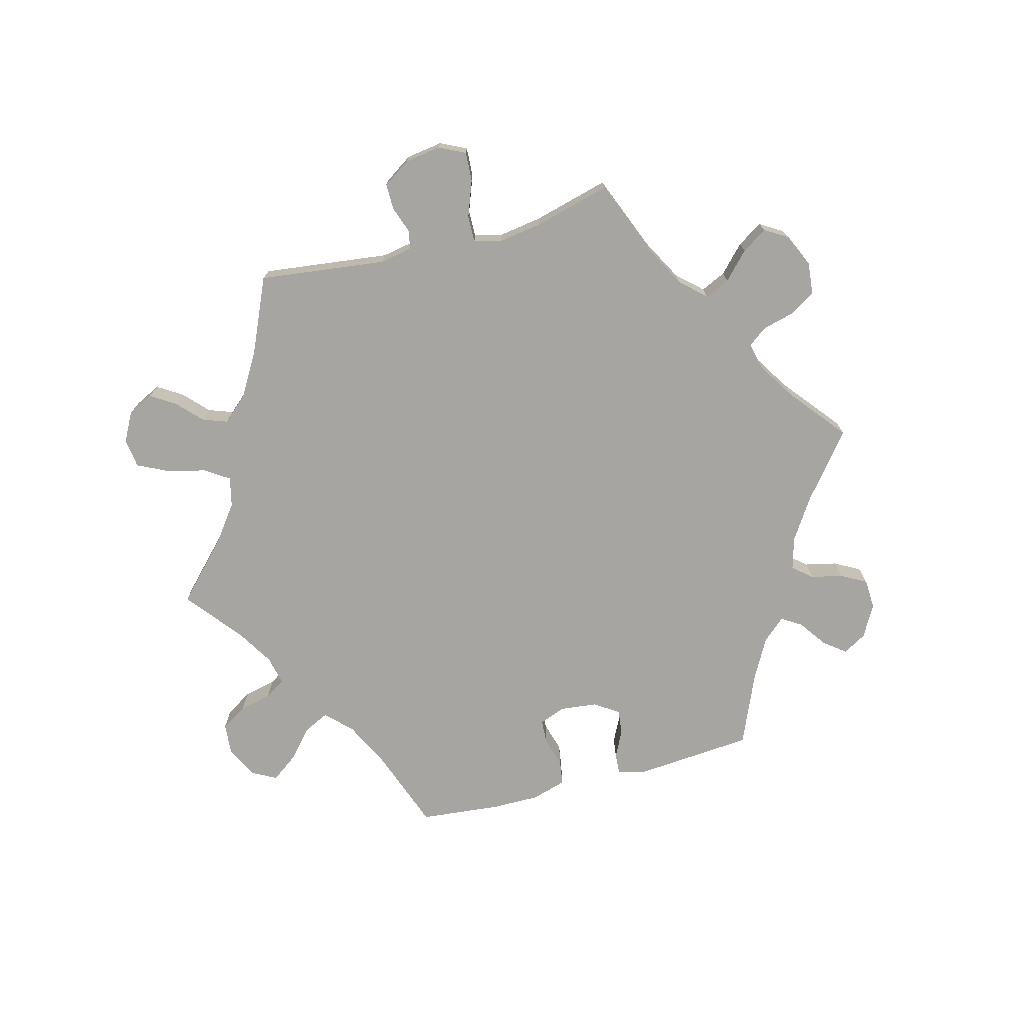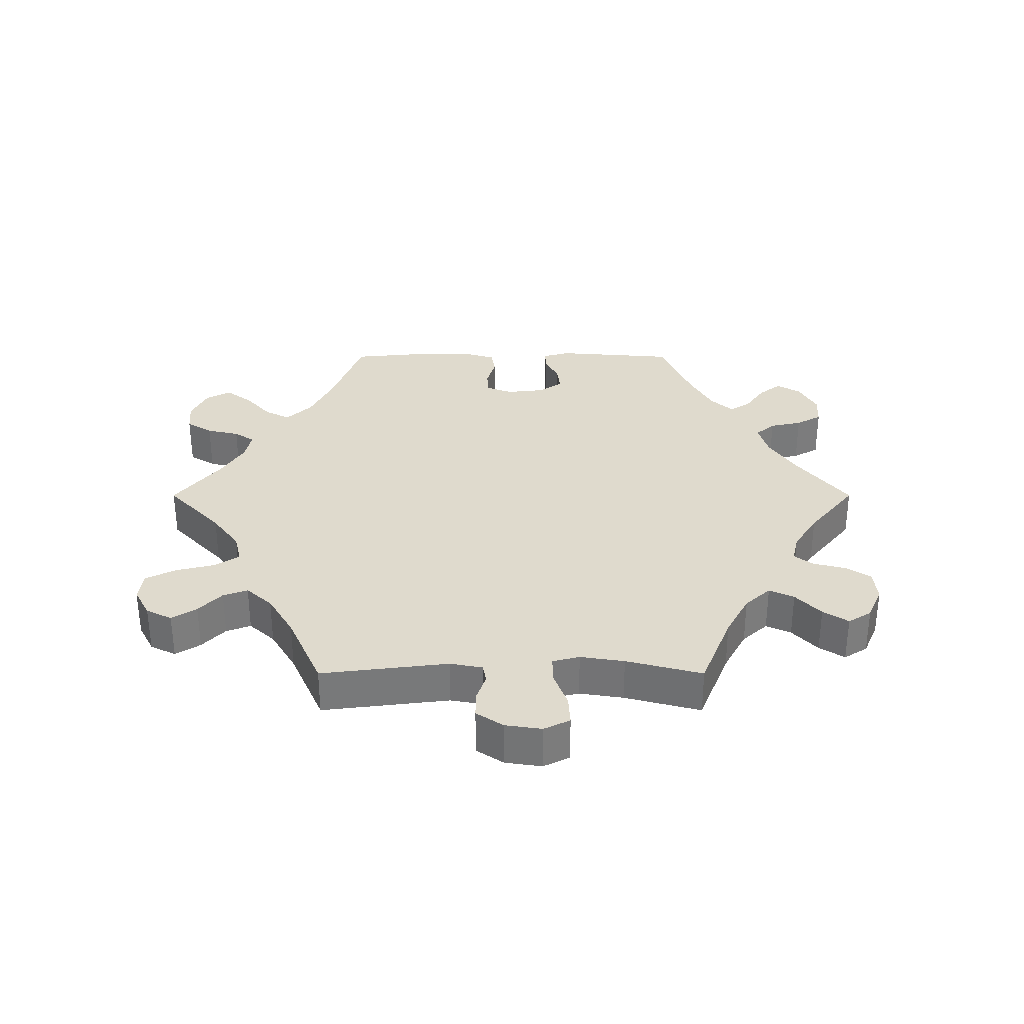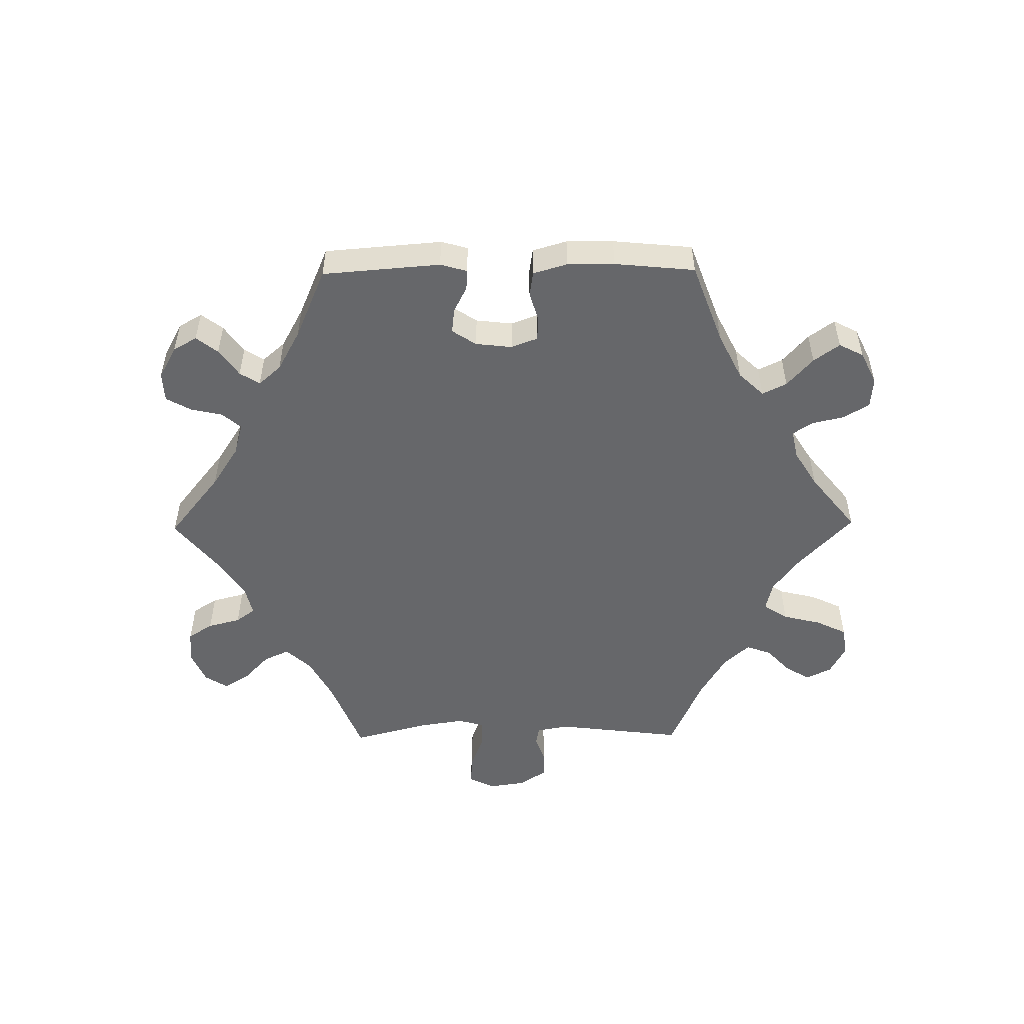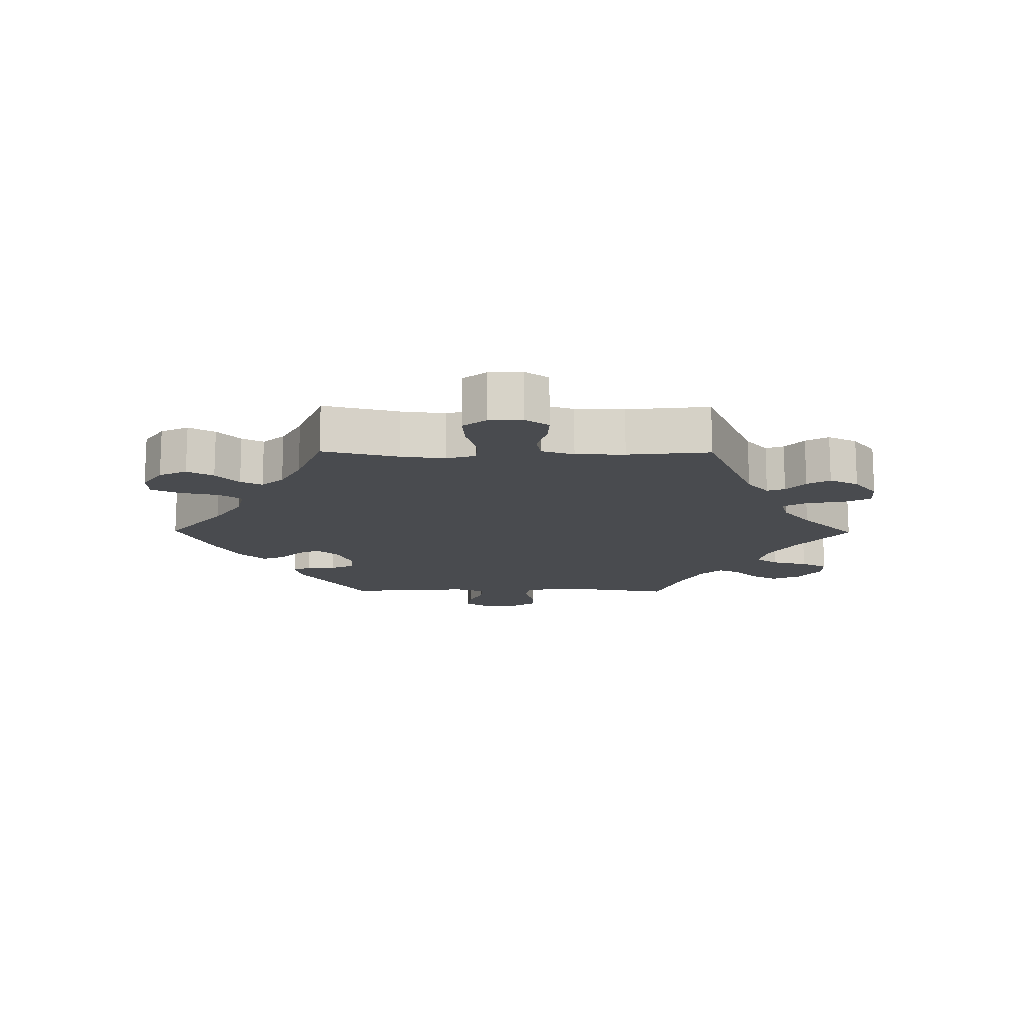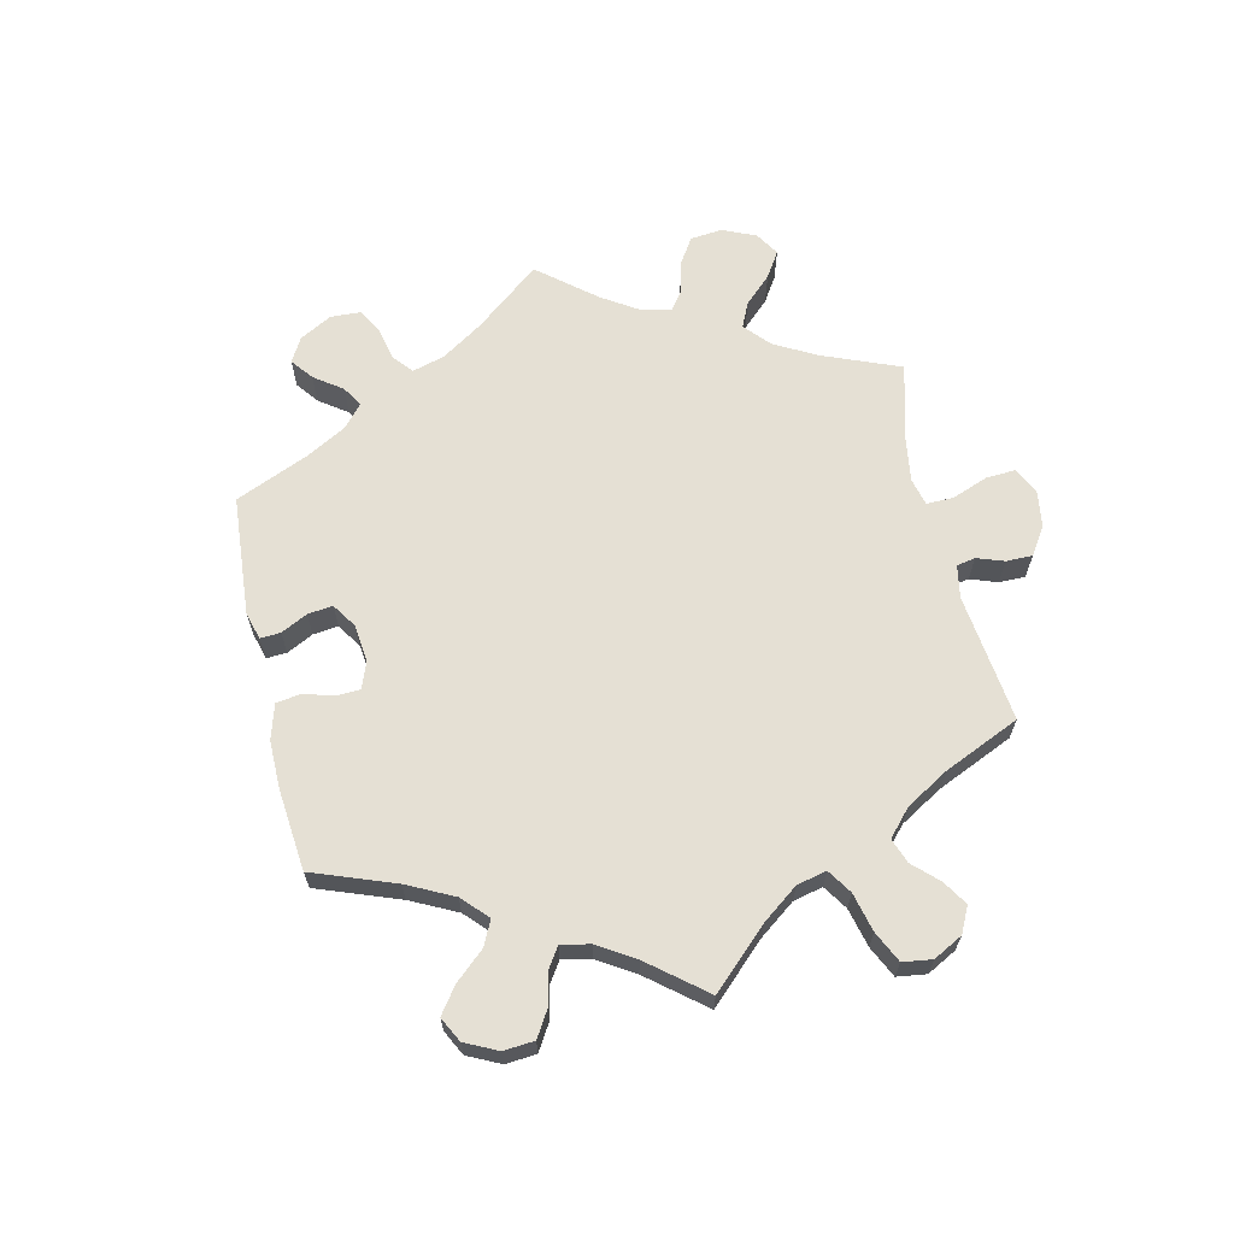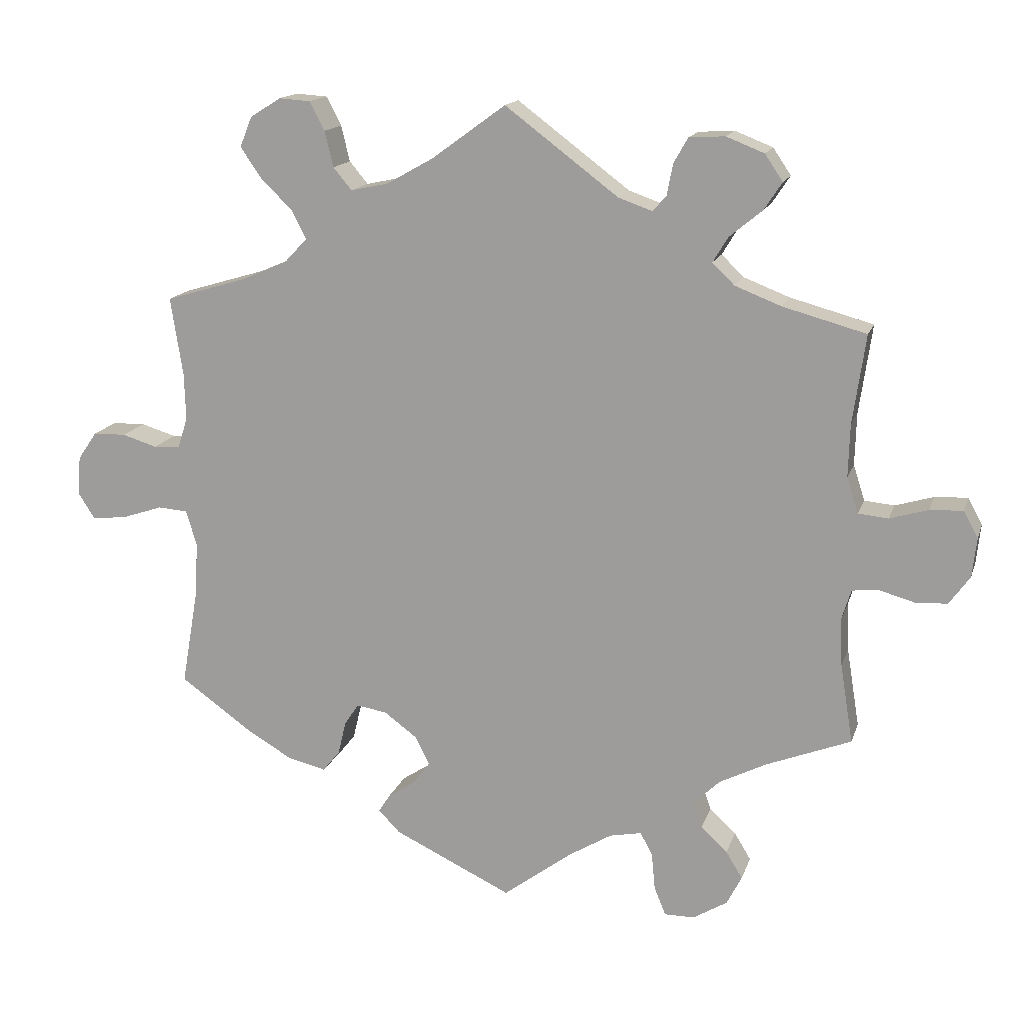
<metadata>
{"format":"obj","ext":"obj","renderer":"f3d","projection":"perspective","resolution":1024,"background":"white","views":[{"elev":-73.8,"azim":44.8,"up":"+Y"},{"elev":32.7,"azim":30.0,"up":"+Y"},{"elev":-52.2,"azim":-149.3,"up":"+Y"},{"elev":-14.1,"azim":-30.6,"up":"+Y"},{"elev":65.4,"azim":-72.8,"up":"+Y"},{"elev":15.4,"azim":15.2,"up":"+Z"}]}
</metadata>
<code>
v 0.382 0.07 -0.335
v 0.315 0.07 -0.369
v 0.278 0.07 -0.405
v 0.291 0.07 -0.441
v 0.328 0.07 -0.475
v 0.351 0.07 -0.513
v 0.33 0.07 -0.554
v 0.282 0.07 -0.583
v 0.24 0.07 -0.583
v 0.224 0.07 -0.544
v 0.219 0.07 -0.492
v 0.202 0.07 -0.46
v 0.157 0.07 -0.469
v 0.096 0.07 -0.506
v 0 0.07 -0.578
v -0.166 0.07 -0.499
v -0.196 0.07 -0.468
v -0.179 0.07 -0.442
v -0.141 0.07 -0.417
v -0.118 0.07 -0.386
v -0.138 0.07 -0.346
v -0.184 0.07 -0.312
v -0.227 0.07 -0.305
v -0.247 0.07 -0.336
v -0.258 0.07 -0.382
v -0.282 0.07 -0.412
v -0.336 0.07 -0.399
v -0.399 0.07 -0.362
v -0.501 0.07 -0.289
v -0.478 0.07 -0.157
v -0.473 0.07 -0.078
v -0.488 0.07 -0.027
v -0.53 0.07 -0.024
v -0.587 0.07 -0.043
v -0.636 0.07 -0.048
v -0.659 0.07 -0.012
v -0.655 0.07 0.043
v -0.628 0.07 0.082
v -0.582 0.07 0.083
v -0.533 0.07 0.068
v -0.496 0.07 0.07
v -0.482 0.07 0.113
v -0.484 0.07 0.179
v -0.501 0.07 0.289
v -0.386 0.07 0.323
v -0.323 0.07 0.35
v -0.291 0.07 0.384
v -0.311 0.07 0.424
v -0.355 0.07 0.466
v -0.385 0.07 0.51
v -0.368 0.07 0.552
v -0.325 0.07 0.579
v -0.281 0.07 0.576
v -0.26 0.07 0.536
v -0.248 0.07 0.486
v -0.222 0.07 0.455
v -0.17 0.07 0.466
v -0.104 0.07 0.503
v -0.001 0.07 0.578
v 0.157 0.07 0.459
v 0.205 0.07 0.442
v 0.224 0.07 0.464
v 0.232 0.07 0.507
v 0.252 0.07 0.542
v 0.302 0.07 0.545
v 0.355 0.07 0.524
v 0.38 0.07 0.487
v 0.355 0.07 0.449
v 0.309 0.07 0.411
v 0.288 0.07 0.376
v 0.319 0.07 0.346
v 0.383 0.07 0.321
v 0.5 0.07 0.289
v 0.482 0.07 0.164
v 0.48 0.07 0.091
v 0.496 0.07 0.041
v 0.538 0.07 0.037
v 0.592 0.07 0.053
v 0.638 0.07 0.055
v 0.658 0.07 0.018
v 0.652 0.07 -0.037
v 0.623 0.07 -0.077
v 0.578 0.07 -0.079
v 0.528 0.07 -0.065
v 0.492 0.07 -0.069
v 0.479 0.07 -0.111
v 0.482 0.07 -0.178
v 0.5 0.07 -0.289
v 0.382 0 -0.335
v 0.315 0 -0.369
v 0.278 0 -0.405
v 0.291 0 -0.441
v 0.328 0 -0.475
v 0.351 0 -0.513
v 0.33 0 -0.554
v 0.282 0 -0.583
v 0.24 0 -0.583
v 0.224 0 -0.544
v 0.219 0 -0.492
v 0.202 0 -0.46
v 0.157 0 -0.469
v 0.096 0 -0.506
v 0 0 -0.578
v -0.166 0 -0.499
v -0.196 0 -0.468
v -0.179 0 -0.442
v -0.141 0 -0.417
v -0.118 0 -0.386
v -0.138 0 -0.346
v -0.184 0 -0.312
v -0.227 0 -0.305
v -0.247 0 -0.336
v -0.258 0 -0.382
v -0.282 0 -0.412
v -0.336 0 -0.399
v -0.399 0 -0.362
v -0.501 0 -0.289
v -0.478 0 -0.157
v -0.473 0 -0.078
v -0.488 0 -0.027
v -0.53 0 -0.024
v -0.587 0 -0.043
v -0.636 0 -0.048
v -0.659 0 -0.012
v -0.655 0 0.043
v -0.628 0 0.082
v -0.582 0 0.083
v -0.533 0 0.068
v -0.496 0 0.07
v -0.482 0 0.113
v -0.484 0 0.179
v -0.501 0 0.289
v -0.386 0 0.323
v -0.323 0 0.35
v -0.291 0 0.384
v -0.311 0 0.424
v -0.355 0 0.466
v -0.385 0 0.51
v -0.368 0 0.552
v -0.325 0 0.579
v -0.281 0 0.576
v -0.26 0 0.536
v -0.248 0 0.486
v -0.222 0 0.455
v -0.17 0 0.466
v -0.104 0 0.503
v -0.001 0 0.578
v 0.157 0 0.459
v 0.205 0 0.442
v 0.224 0 0.464
v 0.232 0 0.507
v 0.252 0 0.542
v 0.302 0 0.545
v 0.355 0 0.524
v 0.38 0 0.487
v 0.355 0 0.449
v 0.309 0 0.411
v 0.288 0 0.376
v 0.319 0 0.346
v 0.383 0 0.321
v 0.5 0 0.289
v 0.482 0 0.164
v 0.48 0 0.091
v 0.496 0 0.041
v 0.538 0 0.037
v 0.592 0 0.053
v 0.638 0 0.055
v 0.658 0 0.018
v 0.652 0 -0.037
v 0.623 0 -0.077
v 0.578 0 -0.079
v 0.528 0 -0.065
v 0.492 0 -0.069
v 0.479 0 -0.111
v 0.482 0 -0.178
v 0.5 0 -0.289
f 87 88 1
f 86 87 1 2
f 85 86 2 3
f 81 82 83 84
f 81 84 85
f 80 81 85
f 77 78 79 80
f 76 77 80 85
f 75 76 85 3
f 72 73 74
f 71 72 74 75
f 70 71 75 3
f 66 67 68 69
f 66 69 70
f 65 66 70
f 62 63 64 65
f 61 62 65 70
f 60 61 70 3
f 58 59 60 3
f 52 53 54 55
f 50 51 52 55
f 48 49 50 55
f 47 48 55 56
f 46 47 56 57
f 43 44 45
f 42 43 45 46
f 41 42 46 57
f 37 38 39 40
f 37 40 41
f 36 37 41
f 33 34 35 36
f 32 33 36 41
f 31 32 41 57
f 27 28 29 30
f 24 25 26 27
f 23 24 27 30
f 22 23 30 31
f 16 17 18 19
f 14 15 16 19
f 13 14 19 20
f 12 13 20 21
f 8 9 10 11
f 8 11 12
f 7 8 12
f 4 5 6 7
f 4 7 12
f 22 31 57 58
f 12 21 22 58
f 3 4 12 58
f 89 176 175
f 90 89 175 174
f 91 90 174 173
f 172 171 170 169
f 173 172 169
f 173 169 168
f 168 167 166 165
f 173 168 165 164
f 91 173 164 163
f 162 161 160
f 163 162 160 159
f 91 163 159 158
f 157 156 155 154
f 158 157 154
f 158 154 153
f 153 152 151 150
f 158 153 150 149
f 91 158 149 148
f 91 148 147 146
f 143 142 141 140
f 143 140 139 138
f 143 138 137 136
f 144 143 136 135
f 145 144 135 134
f 133 132 131
f 134 133 131 130
f 145 134 130 129
f 128 127 126 125
f 129 128 125
f 129 125 124
f 124 123 122 121
f 129 124 121 120
f 145 129 120 119
f 118 117 116 115
f 115 114 113 112
f 118 115 112 111
f 119 118 111 110
f 107 106 105 104
f 107 104 103 102
f 108 107 102 101
f 109 108 101 100
f 99 98 97 96
f 100 99 96
f 100 96 95
f 95 94 93 92
f 100 95 92
f 146 145 119 110
f 146 110 109 100
f 146 100 92 91
f 1 89 90 2
f 2 90 91 3
f 3 91 92 4
f 4 92 93 5
f 5 93 94 6
f 6 94 95 7
f 7 95 96 8
f 8 96 97 9
f 9 97 98 10
f 10 98 99 11
f 11 99 100 12
f 12 100 101 13
f 13 101 102 14
f 14 102 103 15
f 15 103 104 16
f 16 104 105 17
f 17 105 106 18
f 18 106 107 19
f 19 107 108 20
f 20 108 109 21
f 21 109 110 22
f 22 110 111 23
f 23 111 112 24
f 24 112 113 25
f 25 113 114 26
f 26 114 115 27
f 27 115 116 28
f 28 116 117 29
f 29 117 118 30
f 30 118 119 31
f 31 119 120 32
f 32 120 121 33
f 33 121 122 34
f 34 122 123 35
f 35 123 124 36
f 36 124 125 37
f 37 125 126 38
f 38 126 127 39
f 39 127 128 40
f 40 128 129 41
f 41 129 130 42
f 42 130 131 43
f 43 131 132 44
f 44 132 133 45
f 45 133 134 46
f 46 134 135 47
f 47 135 136 48
f 48 136 137 49
f 49 137 138 50
f 50 138 139 51
f 51 139 140 52
f 52 140 141 53
f 53 141 142 54
f 54 142 143 55
f 55 143 144 56
f 56 144 145 57
f 57 145 146 58
f 58 146 147 59
f 59 147 148 60
f 60 148 149 61
f 61 149 150 62
f 62 150 151 63
f 63 151 152 64
f 64 152 153 65
f 65 153 154 66
f 66 154 155 67
f 67 155 156 68
f 68 156 157 69
f 69 157 158 70
f 70 158 159 71
f 71 159 160 72
f 72 160 161 73
f 73 161 162 74
f 74 162 163 75
f 75 163 164 76
f 76 164 165 77
f 77 165 166 78
f 78 166 167 79
f 79 167 168 80
f 80 168 169 81
f 81 169 170 82
f 82 170 171 83
f 83 171 172 84
f 84 172 173 85
f 85 173 174 86
f 86 174 175 87
f 87 175 176 88
f 88 176 89 1

</code>
